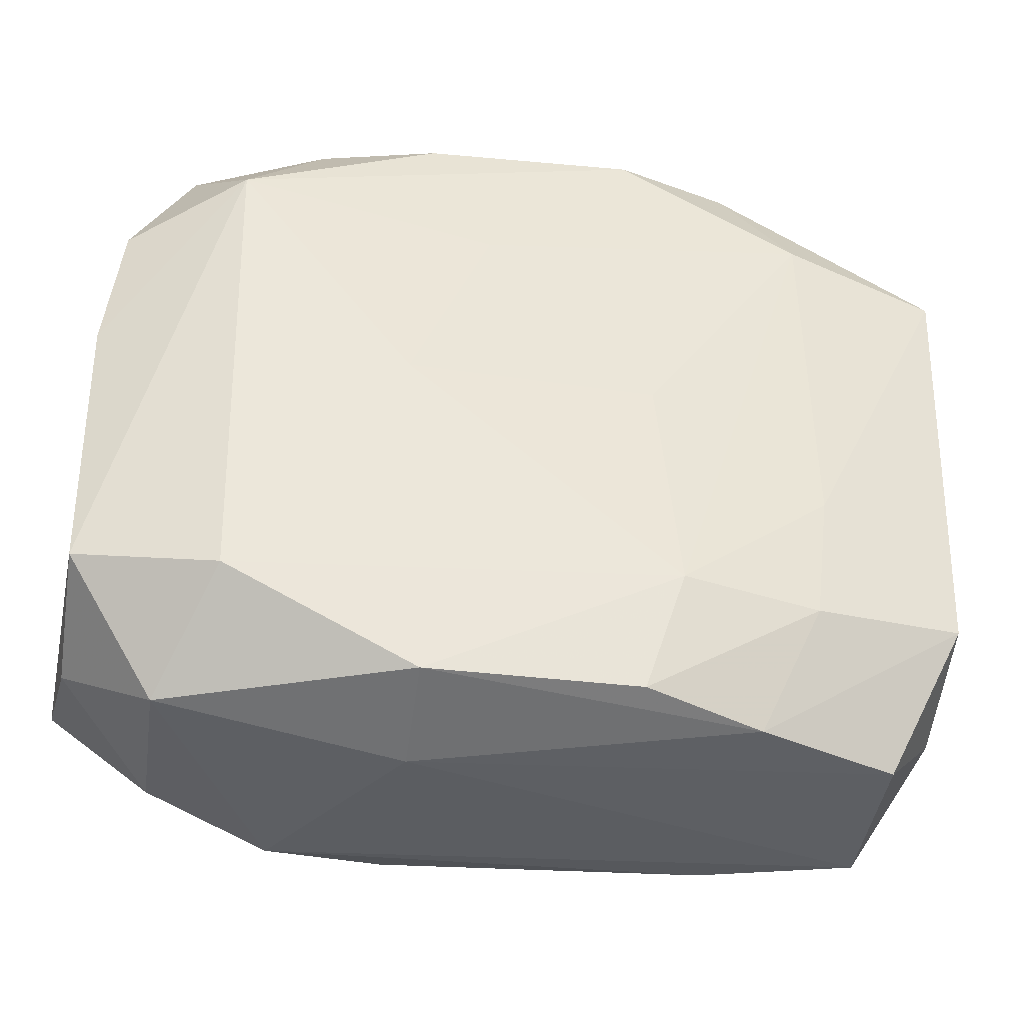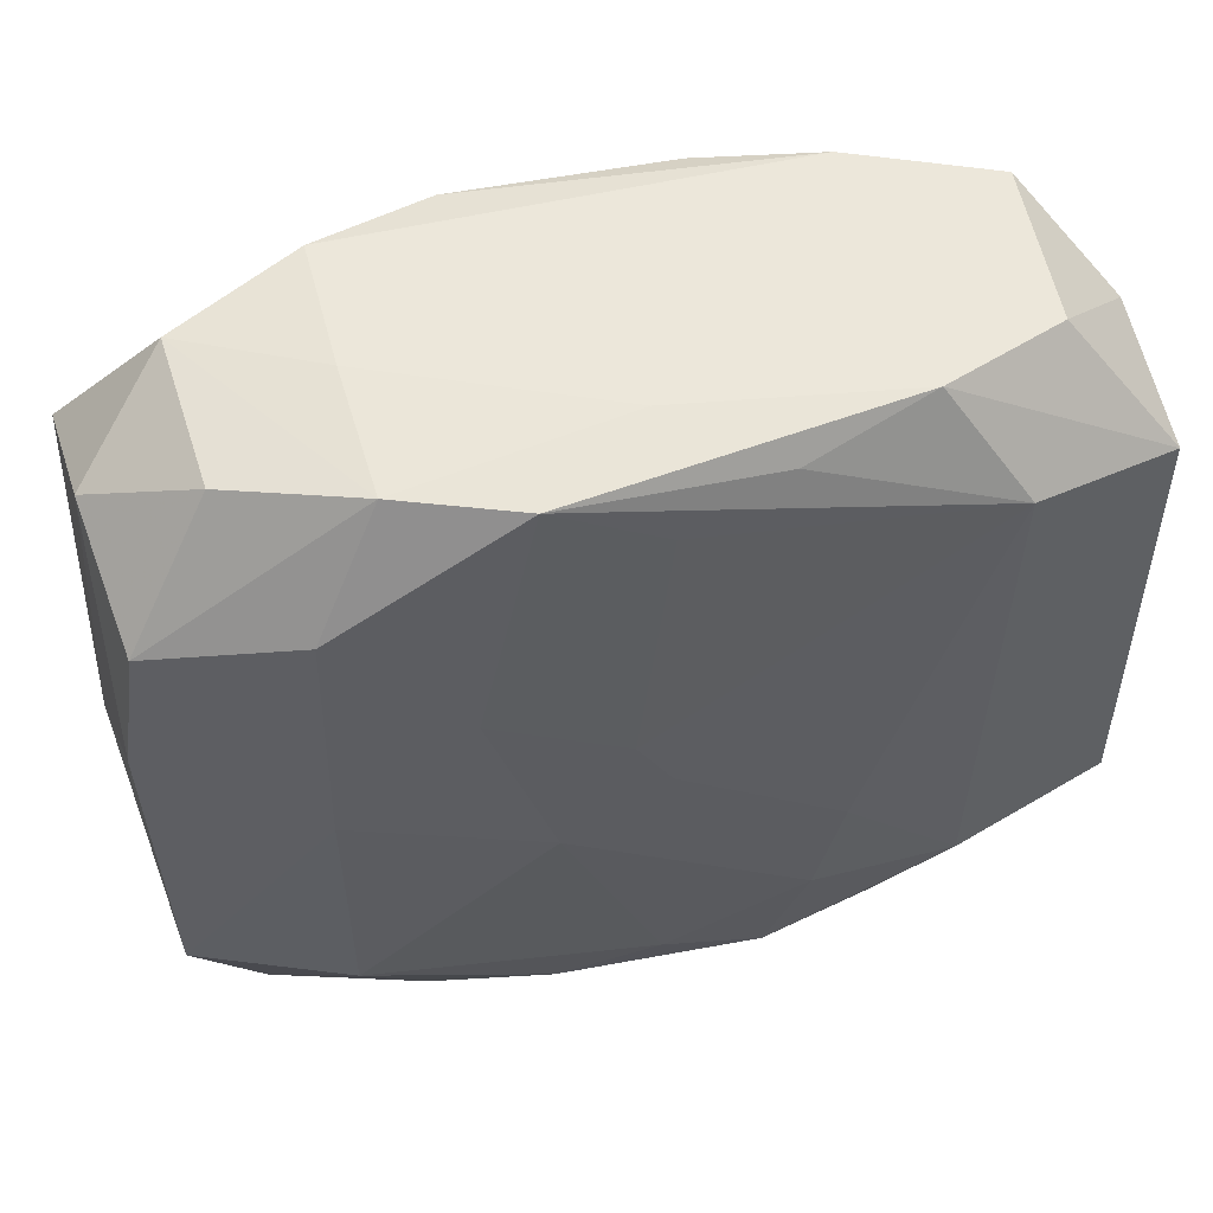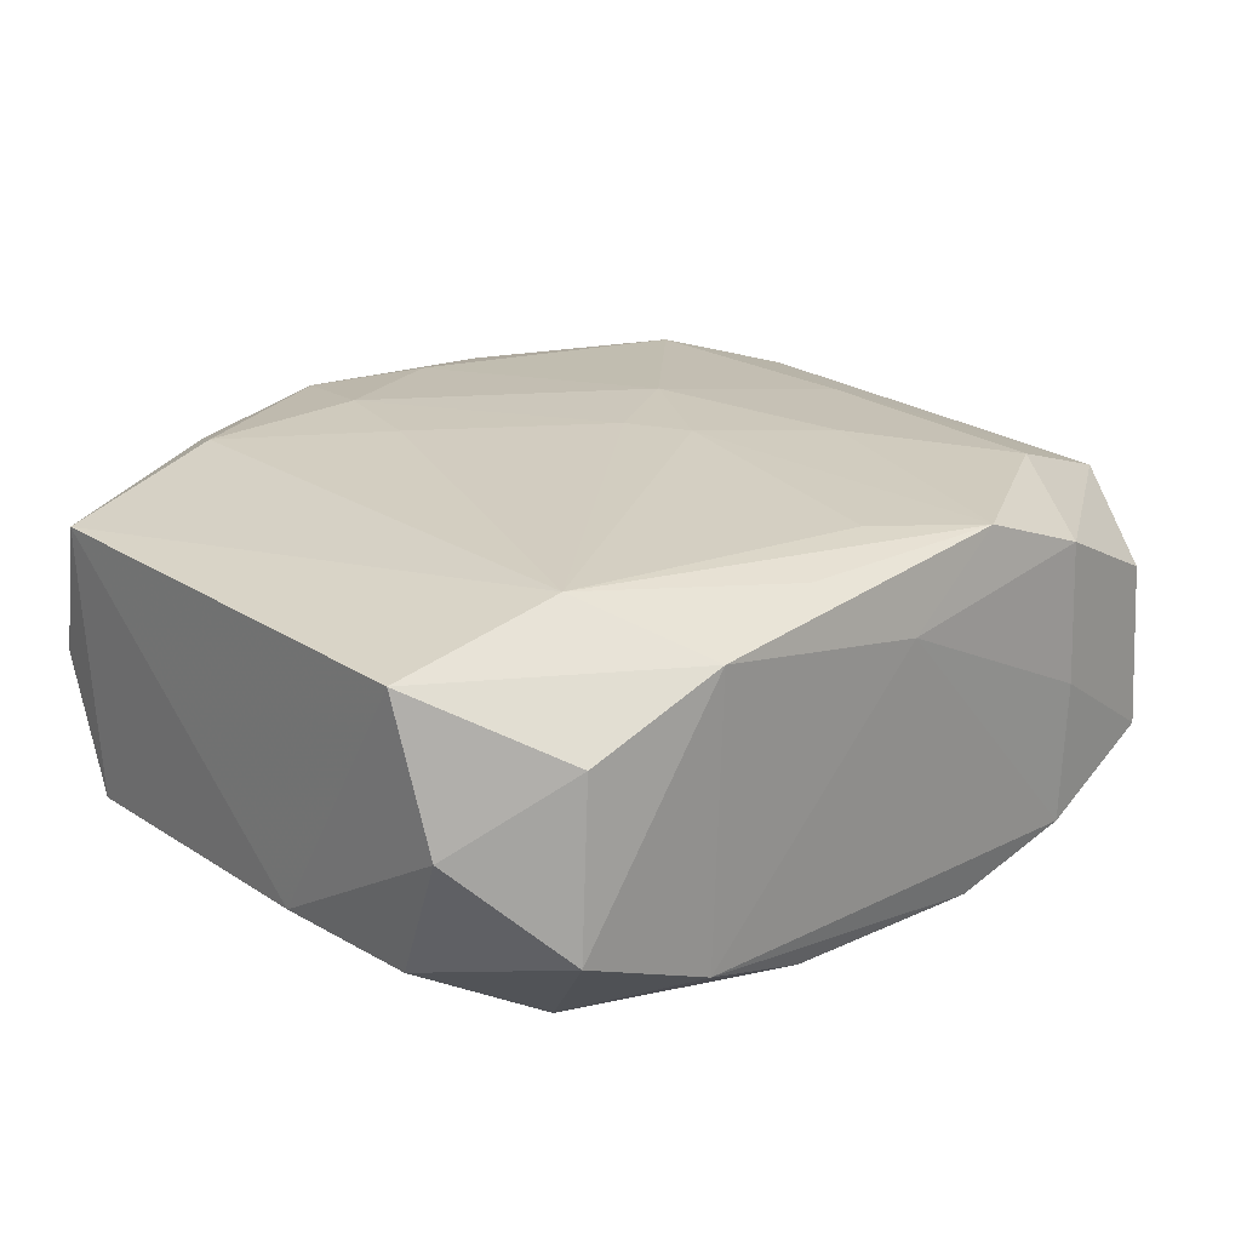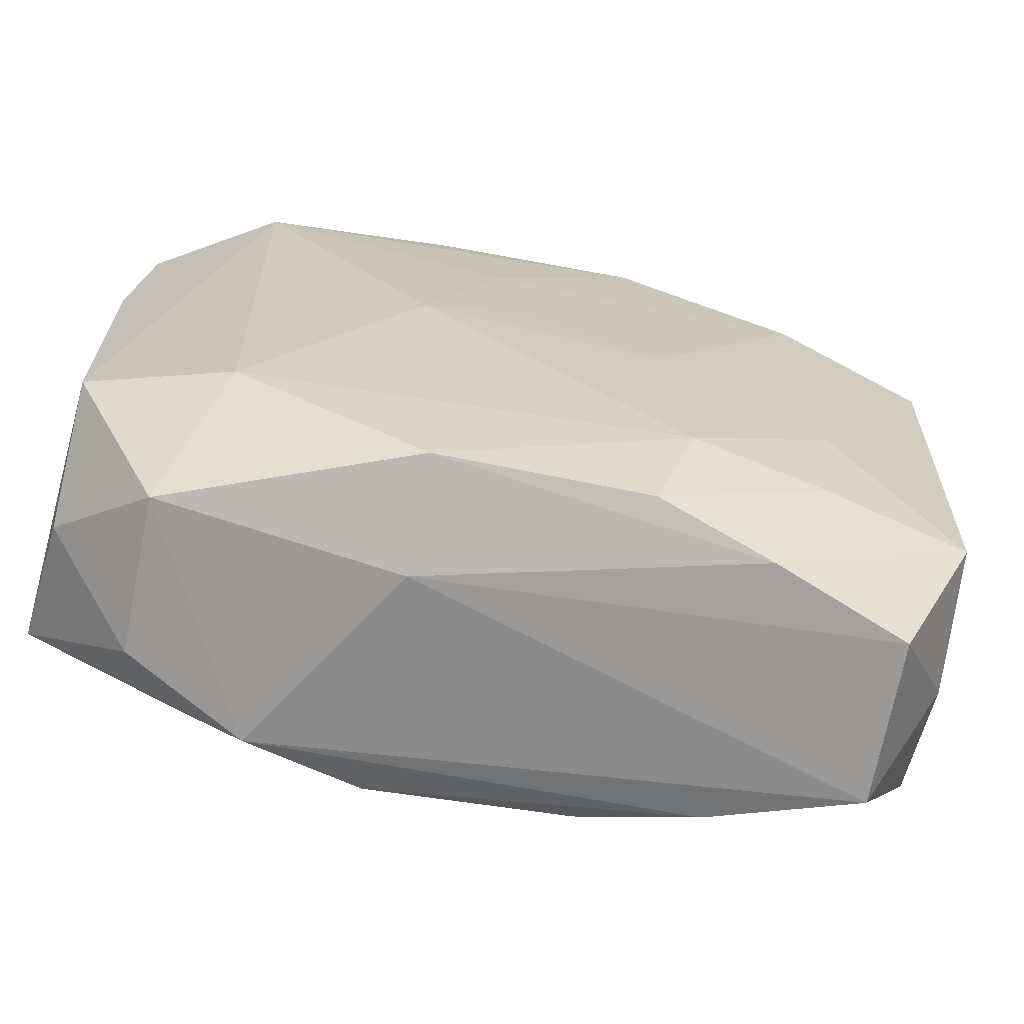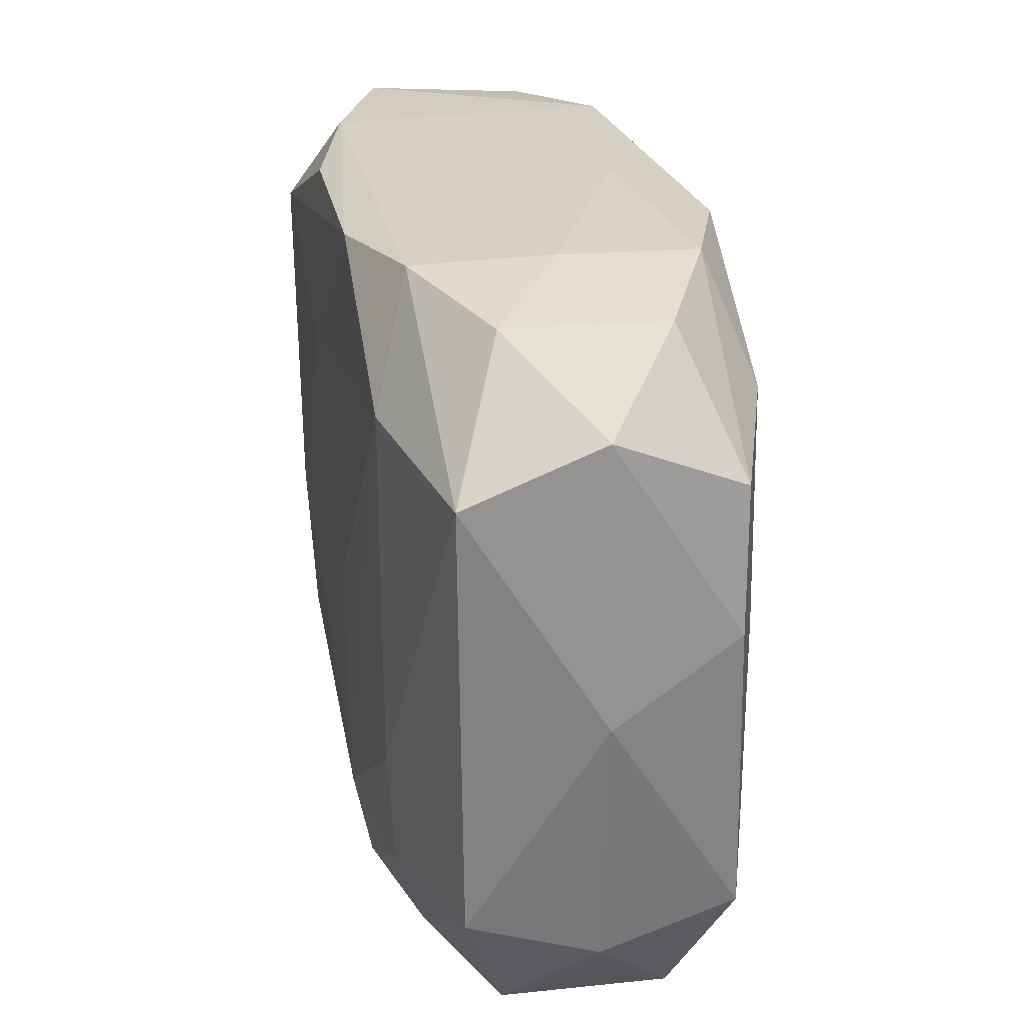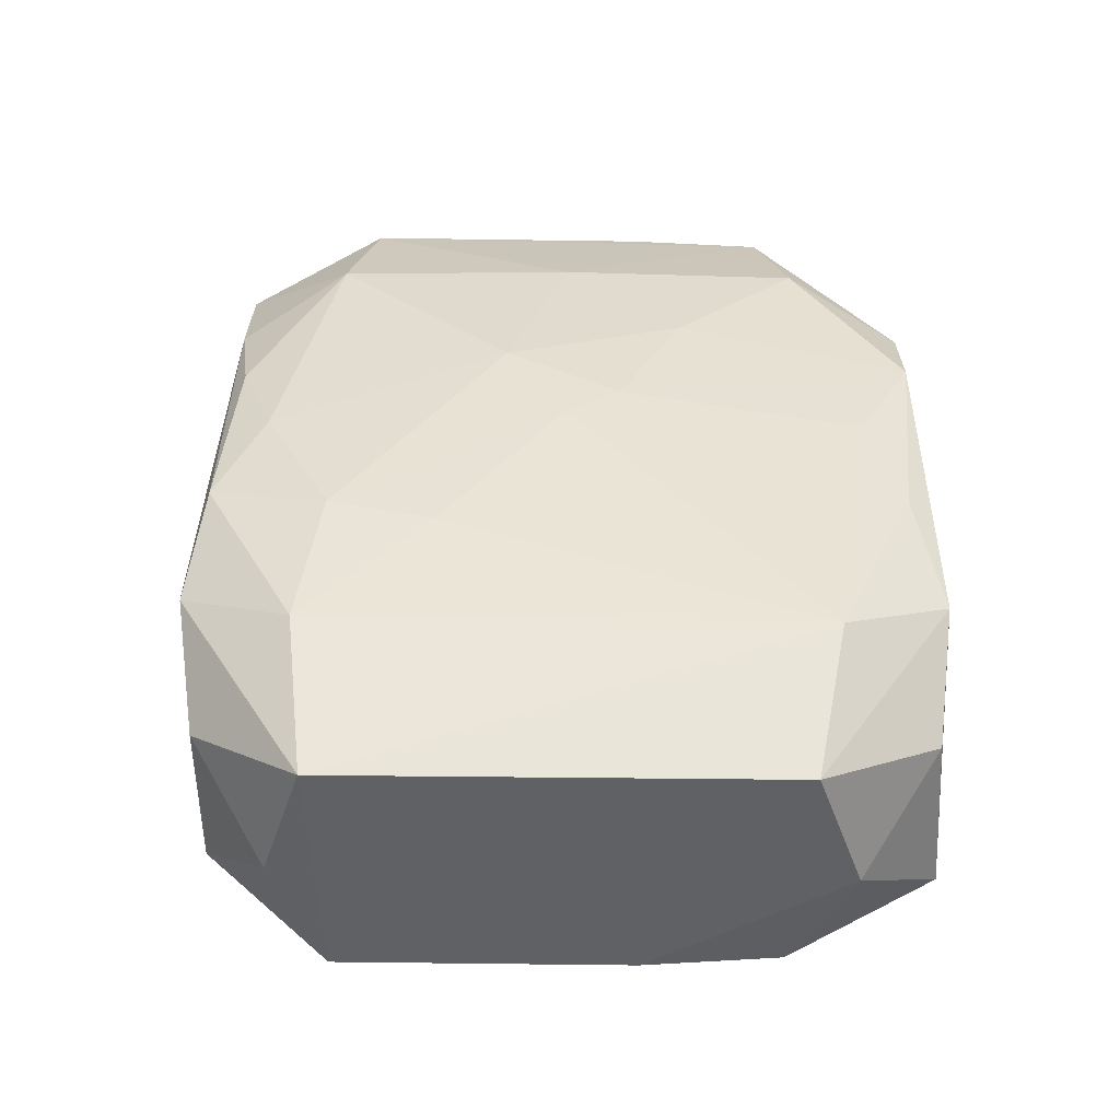
<metadata>
{"format":"obj","ext":"obj","renderer":"f3d","projection":"perspective","resolution":1024,"background":"white","views":[{"elev":-40.1,"azim":169.5,"up":"+Y"},{"elev":51.7,"azim":-16.6,"up":"+Y"},{"elev":23.2,"azim":137.3,"up":"+Z"},{"elev":-68.4,"azim":166.4,"up":"+Y"},{"elev":26.9,"azim":-103.3,"up":"+Y"},{"elev":41.6,"azim":90.5,"up":"+Z"}]}
</metadata>
<code>
v -0.007747 -0.01306 -0.01124
v -0.01647 0.01372 0.009412
v 0.01753 0.01448 -0.01006
v -0.02435 0.0121 0.00645
v -0.01242 0.02042 -0.008279
v -0.006144 -0.01893 0.009376
v -0.01659 -0.01382 0.009499
v -0.01239 -0.02033 -0.008051
v 0.00605 -0.01968 -0.009519
v -0.0004578 -9.267e-05 0.01134
v -0.002375 0.003037 0.01126
v 0.002228 0.002944 -0.01115
v -0.02418 -0.01229 -0.008064
v -0.0003653 0.01671 0.01037
v 0.02435 -0.01535 0.0008967
v -0.01973 0.01958 -0.00523
v 0.0124 0.02036 0.008232
v -0.02501 0.01541 -0.0008424
v -0.0204 -0.02024 -0.005261
v -0.01676 -3.762e-05 0.009589
v 0.008918 -0.006926 0.01136
v 0.0194 -0.01939 -0.003701
v 0.00742 -0.0001828 -0.01124
v -0.0004879 -0.01687 0.01044
v -0.02598 -3.208e-05 -0.000831
v 0.02486 0.01517 0.0008271
v -0.02543 0.00428 0.006129
v 0.007392 -0.01288 0.01123
v -0.00571 0.01993 -0.01031
v -0.006158 -0.003481 0.01116
v -0.0252 0.01274 -0.008508
v 0.01214 -0.02047 0.008269
v 0.02408 0.01178 -0.006389
v 0.002851 0.01088 -0.01081
v -0.002876 -0.0001451 -0.01123
v -0.01605 0.01389 -0.01066
v -0.01272 0.0201 0.007261
v -0.0209 -0.02039 0.004112
v -0.0127 0.02047 -0.0004448
v -0.02437 -0.01503 -0.0007348
v 0.01968 0.01943 0.005185
v -0.01269 -0.01995 0.007271
v -0.01954 0.01912 0.003769
v -0.01622 -0.006386 -0.01067
v -0.02491 -0.01237 0.006641
v 0.005808 -0.02131 -0.003323
v -0.006529 -0.0001316 -0.01122
v 0.01645 0.01422 0.01096
v 0.02498 -0.01296 0.008561
v 0.02498 0.004009 -0.006004
v 0.02498 0.01252 0.00846
v 0.01292 0.02031 -0.007421
v 0.005365 0.01879 0.009681
v 0.006277 0.01959 -0.009754
v -0.005699 -0.01965 -0.009918
v 0.01667 -0.01428 -0.009548
v 0.02453 -0.01252 -0.006467
v 0.01583 -0.01408 0.01069
v -0.0002 0.02054 0.005841
v -0.009636 0.006614 0.0105
v -0.006339 0.01984 0.009794
v 0.005376 -0.01956 0.01006
v 0.0191 -0.01936 0.005176
v 0.0206 0.02001 -0.004013
v -0.01547 -0.01348 -0.01013
f 49 48 58
f 55 9 8
f 15 57 49
f 49 57 50
f 51 17 48
f 51 48 49
f 49 50 51
f 19 13 8
f 3 56 23
f 64 33 3
f 57 56 3
f 3 50 57
f 33 50 3
f 29 36 5
f 61 17 59
f 25 45 27
f 27 45 4
f 38 45 40
f 40 19 38
f 13 19 40
f 25 13 40
f 40 45 25
f 7 45 38
f 20 2 4
f 4 45 20
f 45 7 20
f 20 30 2
f 20 7 30
f 8 9 46
f 46 19 8
f 38 19 46
f 8 13 65
f 65 55 8
f 26 33 64
f 26 50 33
f 26 51 50
f 64 17 41
f 17 51 41
f 41 26 64
f 51 26 41
f 34 36 29
f 34 3 23
f 29 3 34
f 31 13 25
f 31 5 36
f 54 3 29
f 62 58 28
f 48 17 53
f 53 61 48
f 17 61 53
f 48 61 14
f 11 14 61
f 48 14 11
f 38 46 32
f 49 58 32
f 32 58 62
f 44 65 13
f 13 31 44
f 44 31 36
f 52 54 29
f 29 5 52
f 64 3 52
f 3 54 52
f 52 17 64
f 52 5 59
f 59 17 52
f 21 58 48
f 21 28 58
f 30 7 24
f 24 28 30
f 62 28 24
f 24 6 62
f 7 6 24
f 60 61 2
f 60 11 61
f 2 30 60
f 30 11 60
f 37 61 59
f 2 61 37
f 4 2 37
f 37 43 4
f 5 31 16
f 43 37 16
f 42 7 38
f 42 6 7
f 62 6 42
f 42 32 62
f 38 32 42
f 57 15 22
f 22 32 46
f 22 56 57
f 22 46 9
f 9 56 22
f 36 34 12
f 12 34 23
f 23 35 12
f 65 44 1
f 55 65 1
f 9 55 1
f 1 35 23
f 1 44 36
f 1 56 9
f 23 56 1
f 48 11 10
f 10 21 48
f 10 11 30
f 30 28 10
f 28 21 10
f 18 16 31
f 43 16 18
f 4 43 18
f 18 27 4
f 25 27 18
f 18 31 25
f 5 16 39
f 39 16 37
f 59 5 39
f 39 37 59
f 63 22 15
f 32 22 63
f 63 15 49
f 49 32 63
f 47 1 36
f 35 1 47
f 36 12 47
f 47 12 35

</code>
